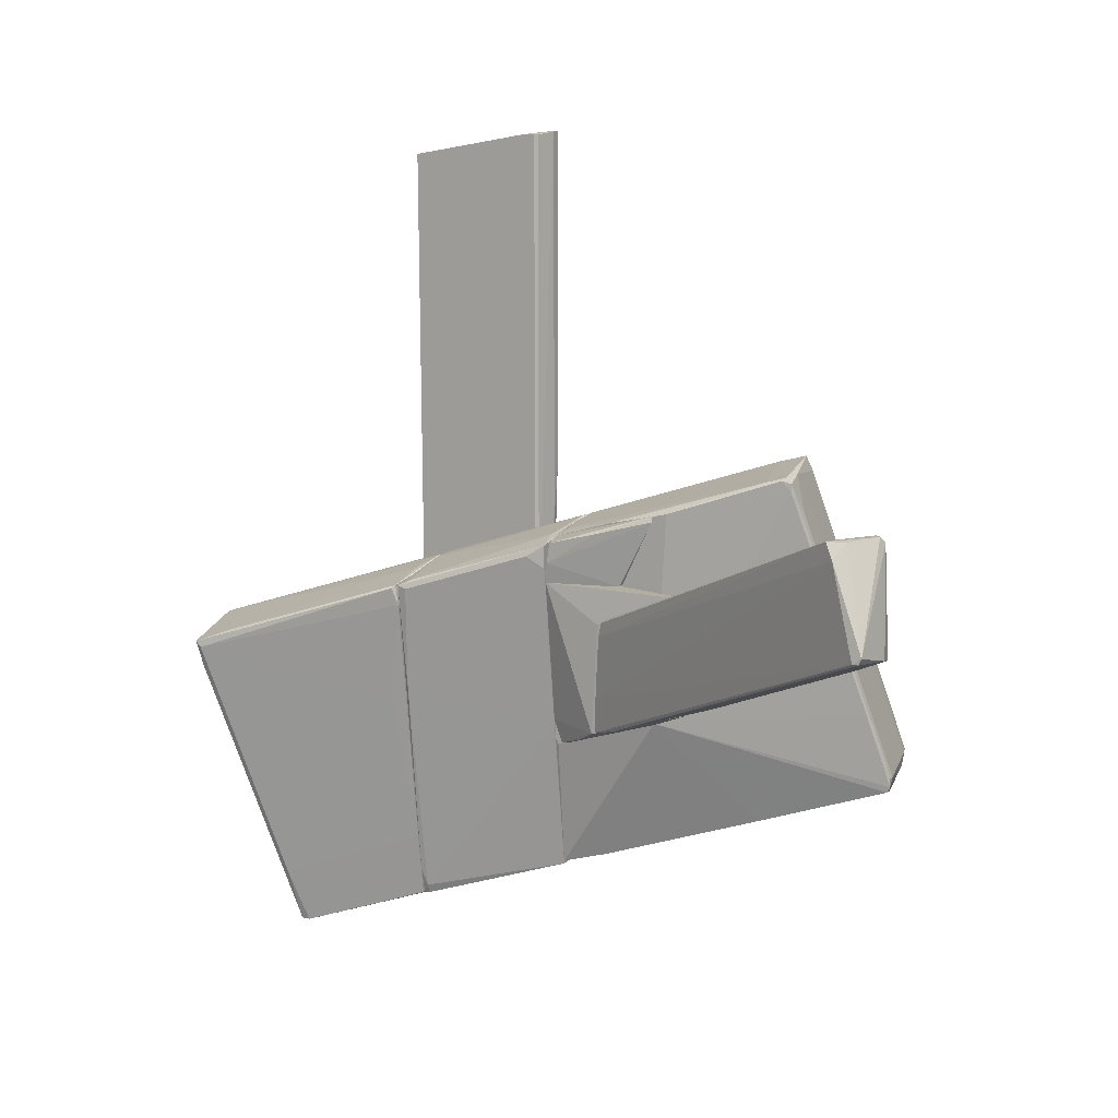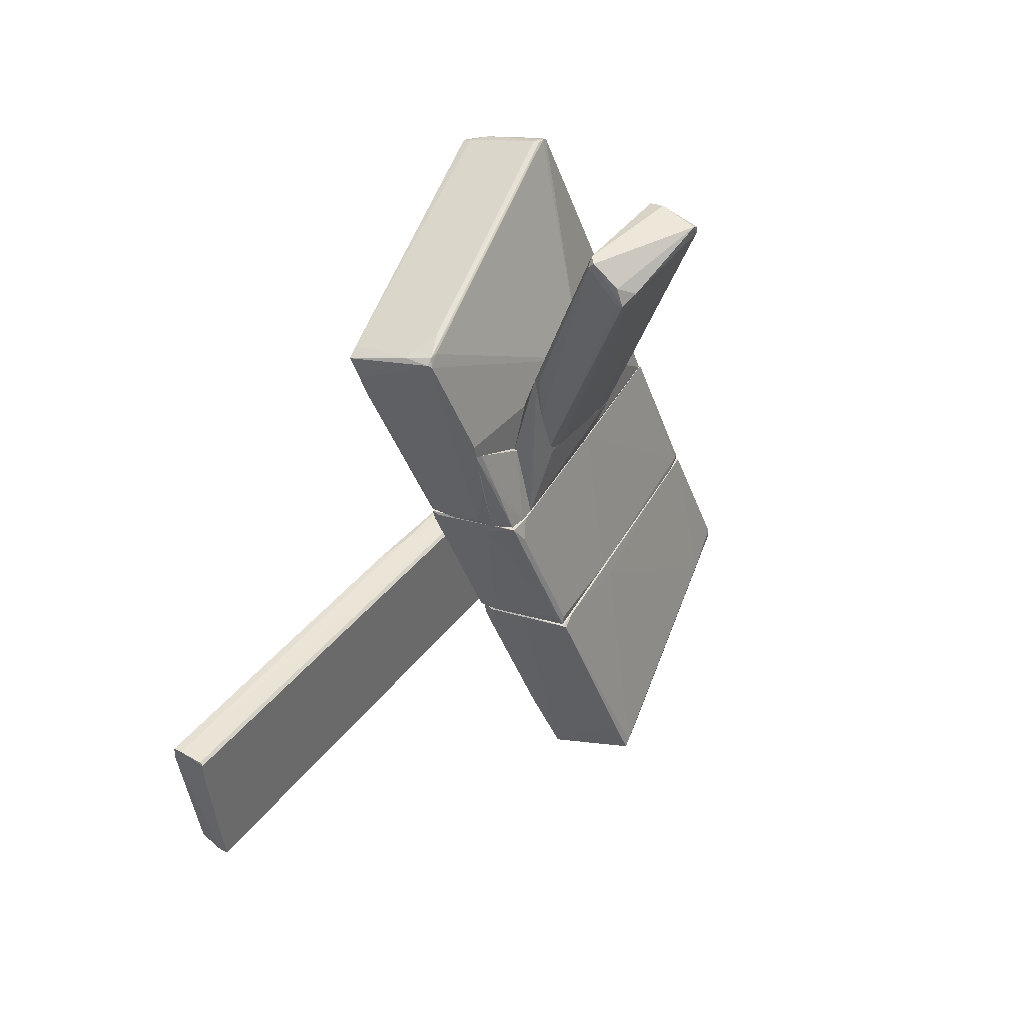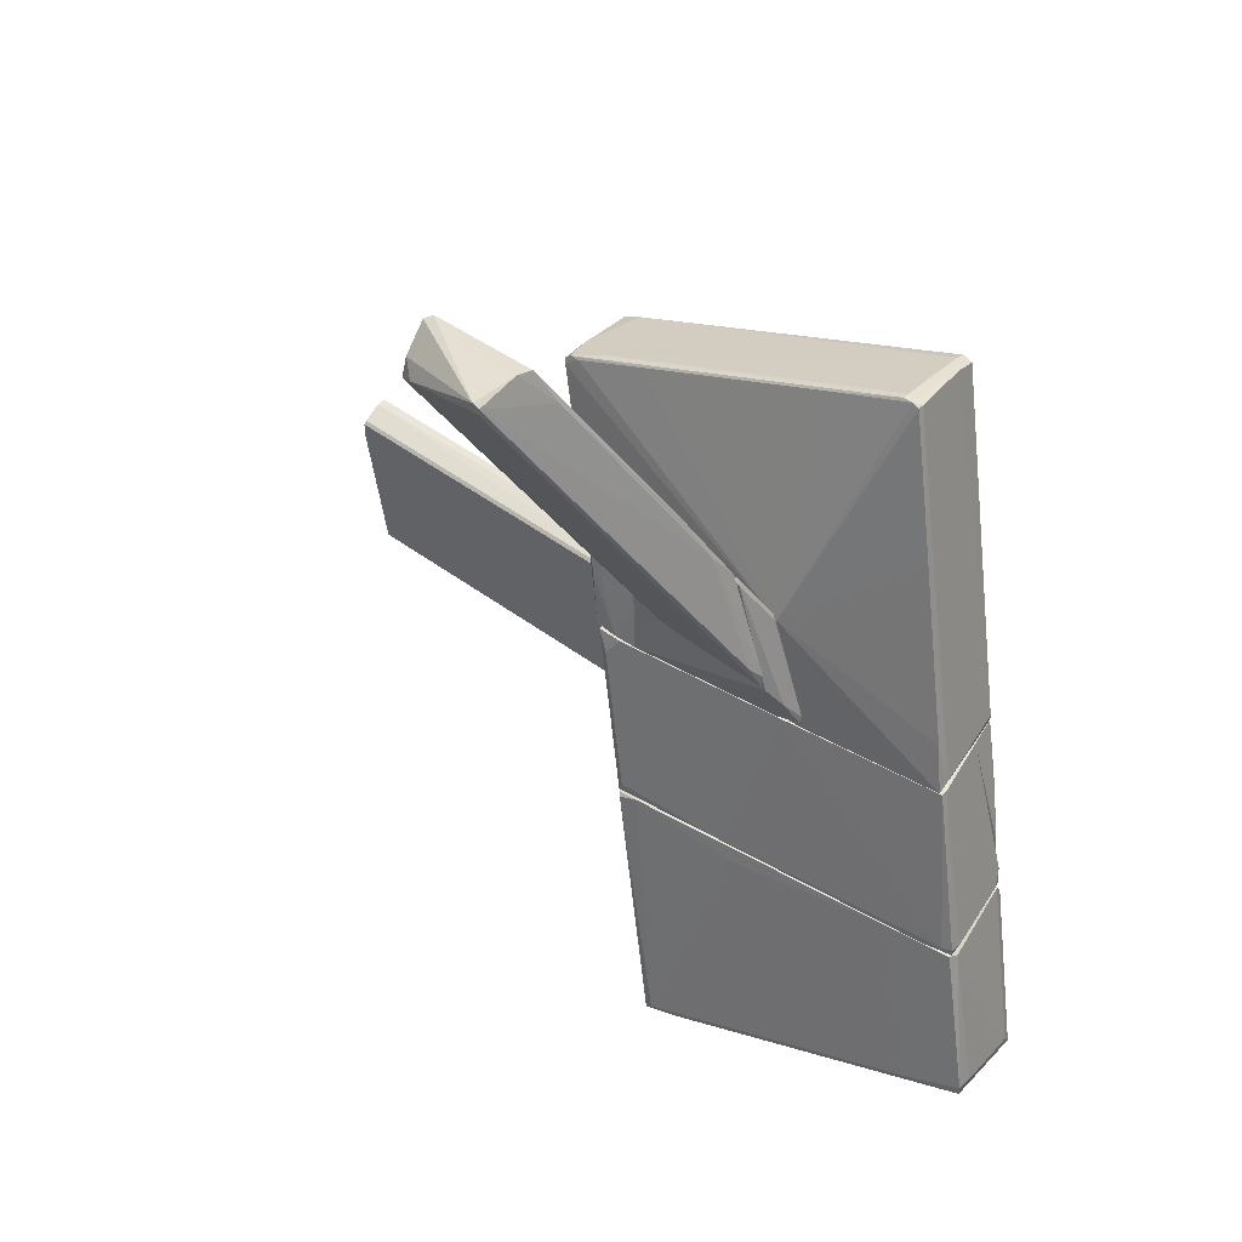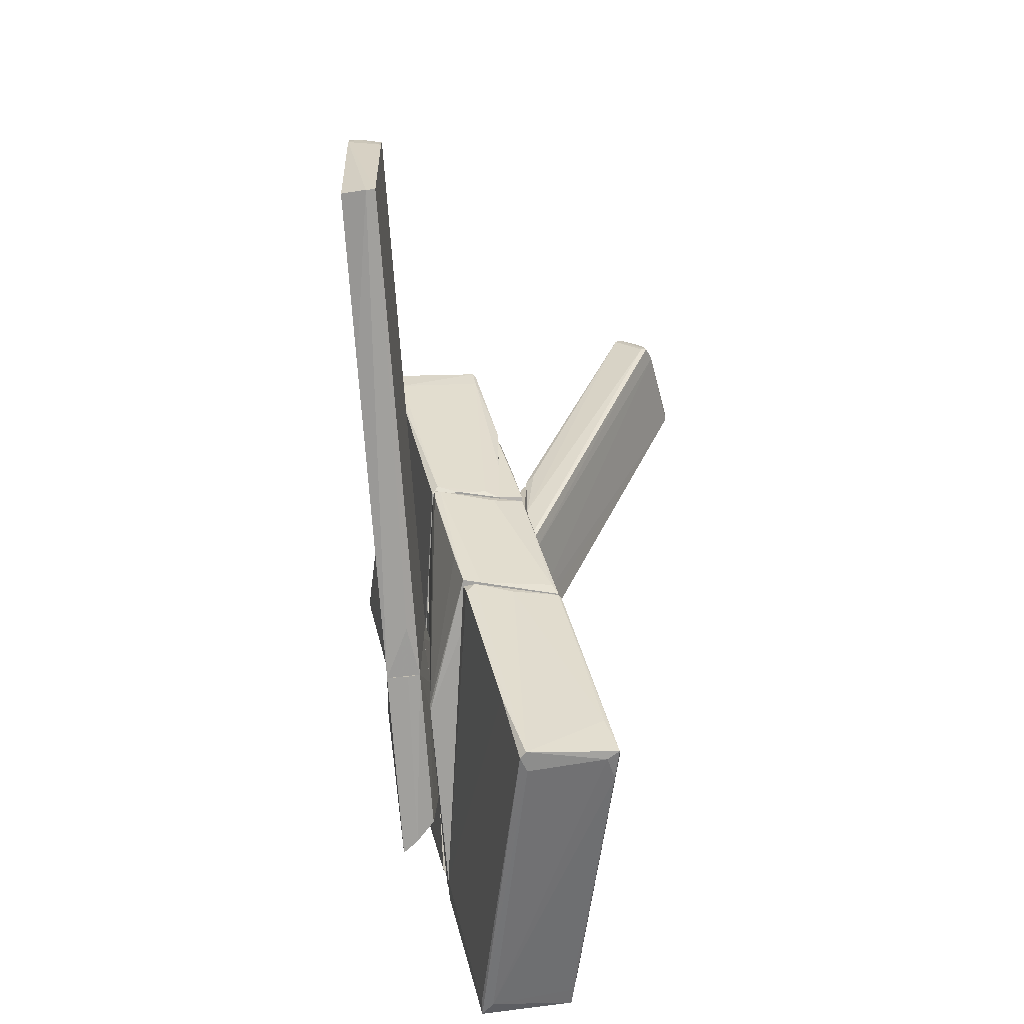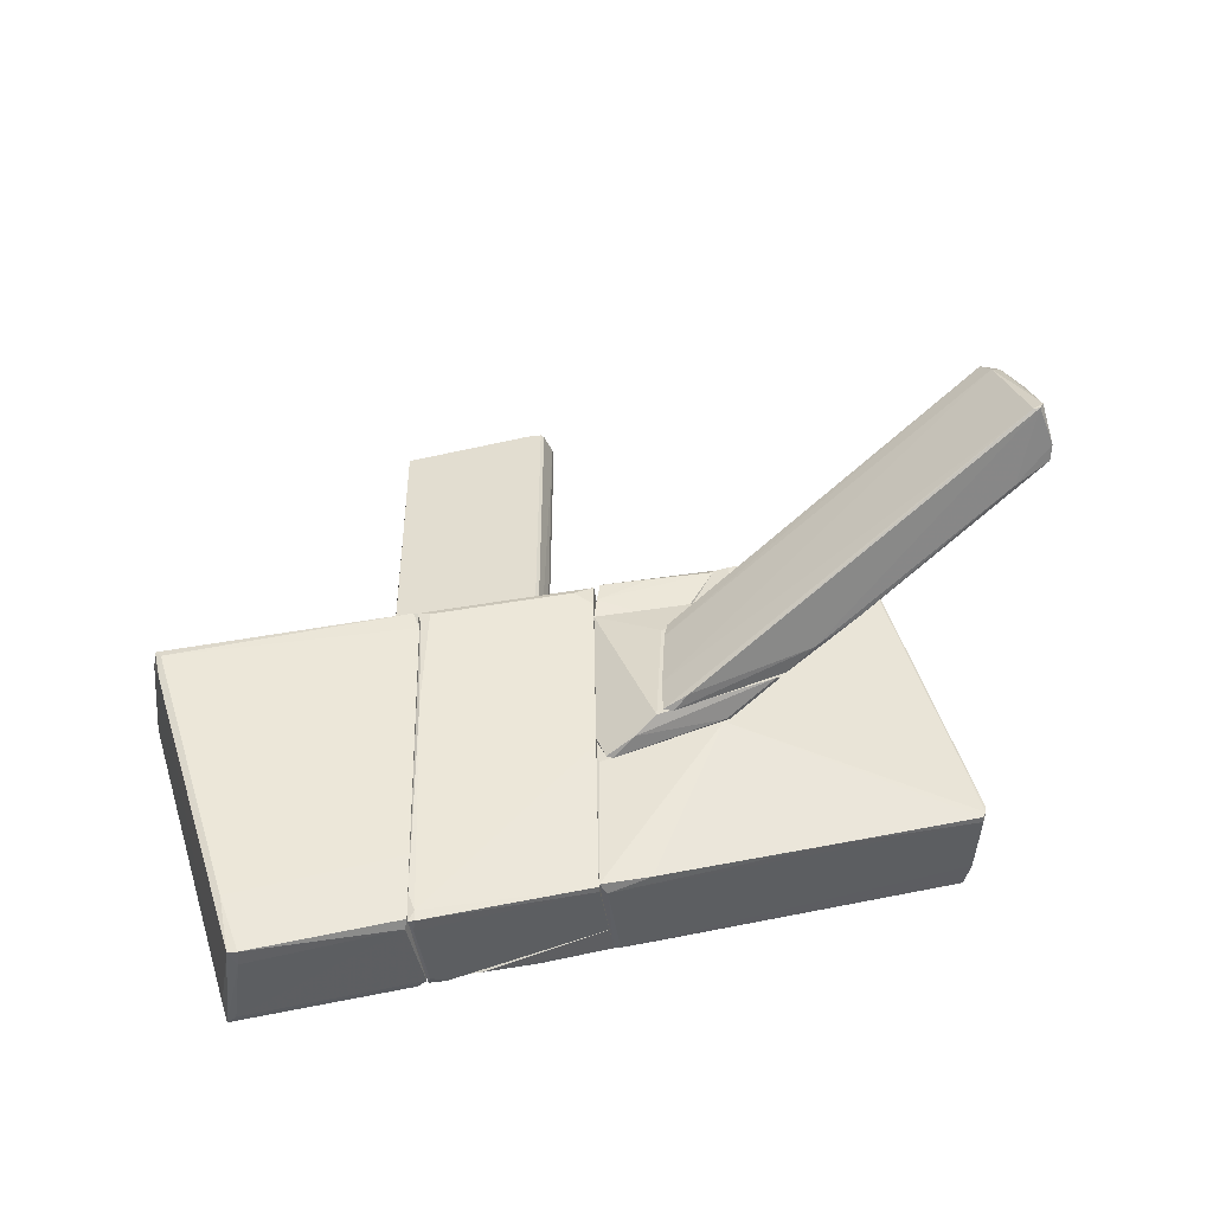
<metadata>
{"format":"obj","ext":"obj","renderer":"f3d","projection":"perspective","resolution":1024,"background":"white","views":[{"elev":10.8,"azim":-60.5,"up":"+Y"},{"elev":38.0,"azim":-147.6,"up":"+Z"},{"elev":47.2,"azim":-49.7,"up":"+Z"},{"elev":-71.6,"azim":-175.9,"up":"+Z"},{"elev":-50.2,"azim":-82.3,"up":"+Y"}]}
</metadata>
<code>
o convex_0
v -1.097 -0.6881 2.586
v -0.1802 -5.004 8.629
v -0.288 -5.004 8.629
v -1.529 -7.162 2.586
v 0.3594 -6.676 3.234
v 0.2514 0.6613 6.632
v -1.421 0.4454 6.902
v 1.385 -5.058 8.197
v -1.853 -4.14 4.637
v -1.853 -0.8497 2.586
v -0.5577 -0.6881 2.586
v 0.1975 -6.568 2.586
v -0.288 -5.273 8.574
v -1.853 -0.2569 4.852
v -1.853 -4.788 2.64
v 1.33 -4.626 8.089
v -1.367 0.391 7.064
v 0.1975 -6.892 2.695
v 1.223 -4.896 8.305
v 0.08943 0.391 5.715
v -1.367 -6.946 3.396
v -0.8815 0.499 6.955
v -1.421 0.391 6.578
v -1.151 -0.8504 7.387
v -0.1802 -5.273 8.574
v -1.313 -7.162 2.694
v -0.2341 -3.063 2.641
v 0.3052 0.391 6.74
v 0.08943 0.5533 6.2
v -0.5577 -3.817 8.251
v -0.6654 -0.5801 2.694
v 0.3052 0.391 6.578
v 0.953 -5.112 8.359
v 1.385 -4.896 8.251
v -1.853 -0.5265 3.665
v 1.385 -4.95 8.143
v 0.1975 -6.892 2.586
v -1.367 0.2294 7.064
v -1.853 -4.68 2.586
v -1.151 -0.1489 7.226
v 0.6291 -4.518 5.338
v -1.583 -0.7417 2.694
v -0.7735 -6.029 6.254
v -1.367 0.499 6.955
v -0.288 -5.165 8.629
f 25 33 45
f 1 4 10
f 4 1 11
f 4 11 12
f 9 7 14
f 10 9 14
f 4 9 15
f 9 10 15
f 5 8 18
f 9 4 21
f 14 7 23
f 21 4 26
f 18 25 26
f 12 11 27
f 11 20 27
f 6 22 28
f 22 19 28
f 6 20 29
f 3 17 30
f 24 9 30
f 17 24 30
f 11 1 31
f 20 11 31
f 29 20 31
f 6 16 32
f 20 6 32
f 18 8 33
f 19 2 33
f 25 18 33
f 16 6 34
f 6 28 34
f 28 19 34
f 33 8 34
f 19 33 34
f 10 14 35
f 14 23 35
f 8 5 36
f 5 12 36
f 16 34 36
f 34 8 36
f 4 12 37
f 12 5 37
f 5 18 37
f 26 4 37
f 18 26 37
f 7 9 38
f 17 7 38
f 9 24 38
f 24 17 38
f 10 4 39
f 4 15 39
f 15 10 39
f 3 2 40
f 17 3 40
f 2 19 40
f 22 17 40
f 19 22 40
f 12 27 41
f 27 20 41
f 32 16 41
f 20 32 41
f 36 12 41
f 16 36 41
f 1 10 42
f 23 29 42
f 31 1 42
f 29 31 42
f 10 35 42
f 35 23 42
f 13 9 43
f 9 21 43
f 25 13 43
f 21 26 43
f 26 25 43
f 7 17 44
f 22 6 44
f 17 22 44
f 23 7 44
f 6 29 44
f 29 23 44
f 2 3 45
f 9 13 45
f 13 25 45
f 3 30 45
f 30 9 45
f 33 2 45
o convex_1
v -2.608 -8.565 -2.864
v -1.421 -1.606 -0.2201
v -1.151 -1.606 -0.2205
v -2.176 -2.954 -4.699
v -0.3963 -7.863 -0.3823
v -2.932 -1.929 -0.3284
v -3.741 -3.224 -4.321
v -2.122 -8.079 -0.2201
v -0.9896 -8.781 -3.134
v -2.069 -3.063 -4.699
v -2.608 -8.889 -2.594
v -0.504 -7.863 -0.2201
v -2.878 -2.253 -0.2201
v -3.741 -3.332 -4.212
v -3.525 -3.332 -4.374
v -0.3963 -7.54 -0.2745
v -1.205 -1.606 -0.4901
v -2.069 -1.713 -0.3823
v -0.9896 -8.565 -3.134
v -1.205 -8.565 -3.187
v -2.176 -3.332 -4.644
v -1.961 -8.133 -0.2745
v -2.284 -6.892 -0.2201
v -1.097 -8.781 -2.972
v -3.525 -2.954 -3.619
v -2.608 -8.889 -2.756
v -2.824 -7.917 -2.917
v -2.878 -1.875 -0.2745
v -2.716 -4.088 -0.4901
v -2.338 -8.889 -2.648
v -1.367 -1.552 -0.2745
v -3.633 -3.764 -4.212
v -1.799 -2.523 -3.349
f 62 61 78
f 48 47 57
f 47 53 57
f 54 50 57
f 53 47 58
f 51 52 59
f 58 51 59
f 52 49 60
f 48 57 61
f 57 50 61
f 48 61 62
f 50 54 64
f 54 55 64
f 61 50 64
f 55 61 64
f 65 60 66
f 55 54 66
f 49 55 66
f 60 49 66
f 54 65 66
f 53 56 67
f 57 53 67
f 53 58 68
f 54 57 69
f 57 67 69
f 49 52 70
f 63 49 70
f 46 65 71
f 65 54 71
f 56 53 72
f 53 68 72
f 71 56 72
f 52 51 73
f 58 47 73
f 51 58 73
f 70 52 73
f 63 70 73
f 58 59 74
f 68 58 74
f 72 68 74
f 59 72 74
f 67 56 75
f 54 69 75
f 69 67 75
f 71 54 75
f 56 71 75
f 47 48 76
f 48 62 76
f 62 49 76
f 49 63 76
f 73 47 76
f 63 73 76
f 59 52 77
f 52 60 77
f 65 46 77
f 60 65 77
f 46 71 77
f 72 59 77
f 71 72 77
f 55 49 78
f 61 55 78
f 49 62 78
o convex_2
v -2.176 -7.594 -0.2198
v -0.6121 -0.6344 2.586
v -0.6121 -0.6344 2.531
v -2.878 -1.876 -0.2198
v -0.342 -4.033 -0.2198
v -1.529 -7.216 2.586
v -0.3422 -7 2.586
v -2.284 -0.958 2.586
v -0.3961 -7.809 -0.2198
v -1.151 -1.497 -0.1657
v -0.342 -2.469 2.586
v -2.068 -8.08 -0.1119
v -2.392 -1.174 2.262
v -2.662 -3.872 -0.1657
v -0.3422 -7.755 0.05013
v -1.475 -1.551 -0.2198
v -1.907 -4.41 2.586
v -2.123 -7.917 -0.1119
v -1.745 -0.8501 2.423
v -0.6121 -0.6883 2.37
v -2.878 -1.929 -0.0578
v -0.342 -3.926 -0.1657
v -0.558 -0.7969 2.531
v -1.853 -8.08 -0.1657
v -1.421 -7.216 2.586
v -2.77 -1.767 -0.00397
v -0.7198 -0.6344 2.531
v -0.9896 -1.282 0.5357
v -2.068 -8.08 -0.2198
v -2.284 -1.39 2.586
v -0.558 -7.863 -0.1657
f 85 103 109
f 79 82 83
f 80 84 85
f 84 80 86
f 79 83 87
f 85 83 89
f 80 85 89
f 86 82 91
f 82 79 92
f 83 85 93
f 87 83 93
f 83 82 94
f 88 83 94
f 84 86 95
f 95 92 96
f 90 84 96
f 92 79 96
f 84 95 96
f 88 81 98
f 91 82 99
f 82 92 99
f 83 88 100
f 89 83 100
f 100 98 101
f 81 80 101
f 80 89 101
f 98 81 101
f 89 100 101
f 85 84 103
f 84 90 103
f 90 102 103
f 82 86 104
f 94 82 104
f 86 97 104
f 97 94 104
f 80 81 105
f 86 80 105
f 81 88 105
f 88 94 105
f 97 86 105
f 94 97 105
f 88 98 106
f 100 88 106
f 98 100 106
f 79 87 107
f 96 79 107
f 90 96 107
f 87 102 107
f 102 90 107
f 86 91 108
f 95 86 108
f 92 95 108
f 91 99 108
f 99 92 108
f 93 85 109
f 87 93 109
f 102 87 109
f 103 102 109
o convex_3
v -0.1261 -1.928 -1.353
v 0.3055 6.435 1.399
v 0.3055 6.435 1.183
v -0.288 6.38 1.236
v 0.2515 -2.846 1.344
v 0.3055 5.949 -1.245
v -0.288 -2.846 1.236
v -0.288 6.002 -1.353
v 0.3055 -2.846 -1.353
v -0.288 -2.846 -1.299
v 0.3055 0.01388 1.399
v -0.2341 -2.846 1.291
v 0.1436 6.435 1.399
v 0.3055 -2.846 -0.1117
v -0.1261 6.002 -1.353
v -0.2341 6.38 1.291
v 0.1975 -0.7946 1.399
v 0.3055 2.982 -1.299
v -0.288 6.38 0.9668
f 113 122 128
f 112 111 115
f 116 113 117
f 115 111 118
f 114 116 118
f 110 117 118
f 117 110 119
f 116 117 119
f 110 118 119
f 118 116 119
f 118 111 120
f 113 116 121
f 116 114 121
f 111 112 122
f 120 111 122
f 114 118 123
f 120 114 123
f 118 120 123
f 112 115 124
f 117 112 124
f 118 117 124
f 113 121 125
f 121 122 125
f 122 113 125
f 114 120 126
f 121 114 126
f 120 122 126
f 122 121 126
f 115 118 127
f 124 115 127
f 118 124 127
f 112 117 128
f 117 113 128
f 122 112 128
o convex_4
v -2.5 -1.497 5.878
v -2.393 -4.303 3.719
v -2.393 -3.871 3.719
v -5.522 -1.659 9.977
v -2.932 -3.169 6.956
v -5.144 0.1751 9.33
v -4.497 0.1214 10.09
v -2.393 -2.252 3.827
v -4.55 -1.767 10.19
v -2.339 -3.655 5.715
v -2.339 -1.605 5.77
v -2.339 -4.303 3.881
v -5.522 -1.659 10.09
v -4.497 0.2297 9.924
v -2.339 -1.875 4.745
v -5.252 -0.09421 9.492
v -5.522 -1.551 10.14
v -2.662 -3.493 6.201
v -2.339 -2.198 3.881
v -2.393 -2.522 3.773
v -5.036 0.1751 9.654
v -2.554 -4.194 4.151
v -4.82 -1.713 10.25
v -5.036 0.1751 9.33
v -4.604 0.2297 10.03
v -4.335 -2.037 9.6
v -2.393 -3.655 3.719
f 148 147 155
f 131 130 132
f 137 133 139
f 135 137 139
f 133 138 139
f 139 138 140
f 130 131 140
f 139 129 142
f 135 139 142
f 129 139 143
f 139 140 143
f 142 129 143
f 132 141 145
f 144 132 145
f 138 133 146
f 140 138 146
f 136 134 147
f 140 131 147
f 143 140 147
f 134 136 148
f 144 134 148
f 136 147 148
f 134 144 149
f 144 145 149
f 132 130 150
f 130 140 150
f 141 132 150
f 140 146 150
f 146 141 150
f 137 135 151
f 135 145 151
f 145 141 151
f 134 142 152
f 142 143 152
f 147 134 152
f 143 147 152
f 142 134 153
f 135 142 153
f 145 135 153
f 134 149 153
f 149 145 153
f 133 137 154
f 146 133 154
f 141 146 154
f 137 151 154
f 151 141 154
f 131 132 155
f 132 144 155
f 147 131 155
f 144 148 155
o convex_5
v -0.01833 -7.27 1.452
v -0.288 -2.9 2.585
v -0.288 -2.9 2.531
v -0.3419 -7.648 0.158
v -0.342 -7 2.585
v 0.1976 -6.892 2.585
v -0.342 -2.9 2.531
v -0.288 -7.54 0.158
v 0.1976 -6.676 2.531
v -0.288 -7.594 0.5896
v -0.288 -3.17 2.37
f 164 163 166
f 157 160 161
f 157 158 162
f 159 160 162
f 160 157 162
f 156 159 163
f 159 162 163
f 158 157 164
f 161 156 164
f 157 161 164
f 156 163 164
f 159 156 165
f 160 159 165
f 156 161 165
f 161 160 165
f 162 158 166
f 163 162 166
f 158 164 166
o convex_6
v -2.123 -4.572 3.233
v -2.284 -1.659 5.661
v -2.338 -1.659 5.661
v -2.23 -1.659 2.586
v -1.853 -1.659 3.935
v -1.853 -4.087 4.744
v -1.853 -4.303 2.586
v -2.338 -3.763 5.553
v -2.338 -4.357 3.611
v -1.853 -1.659 2.586
v -1.853 -2.037 4.798
v -2.338 -2.306 3.719
v -1.907 -4.734 2.748
v -2.284 -3.709 5.607
v -1.853 -4.734 2.856
v -1.907 -4.303 2.586
v -1.907 -4.141 4.69
f 167 181 183
f 169 168 170
f 170 168 171
f 171 172 173
f 174 169 175
f 167 174 175
f 170 171 176
f 173 170 176
f 171 173 176
f 171 168 177
f 168 172 177
f 172 171 177
f 169 170 178
f 175 169 178
f 170 175 178
f 167 175 179
f 168 169 180
f 172 168 180
f 169 174 180
f 174 172 180
f 173 172 181
f 167 179 181
f 179 173 181
f 170 173 182
f 175 170 182
f 173 179 182
f 179 175 182
f 174 167 183
f 172 174 183
f 181 172 183
o convex_7
v -2.123 -0.6877 3.557
v -2.23 -1.659 2.586
v -1.853 -1.659 2.586
v -1.853 -1.605 3.988
v -1.853 -0.8497 2.586
v -1.853 -0.3099 4.582
v -2.284 -0.9037 2.694
v -1.907 -1.659 3.934
v -1.907 -0.4179 4.582
v -2.284 -1.281 2.64
f 192 184 193
f 186 185 188
f 187 186 188
f 187 188 189
f 189 188 190
f 184 189 190
f 185 186 191
f 186 187 191
f 189 184 192
f 187 189 192
f 191 187 192
f 191 192 193
f 188 185 193
f 190 188 193
f 184 190 193
f 185 191 193
o convex_8
v -0.18 -6.353 1.237
v -0.288 -4.68 1.668
v -0.342 -4.68 1.668
v 0.2515 -2.846 0.4813
v -0.342 -3.71 0.4813
v 0.2515 -5.975 0.4813
v 0.2515 -2.846 1.345
v 0.2515 -5.867 1.345
v -0.288 -2.846 1.237
v -0.342 -5.759 0.4813
v -0.342 -6.353 1.668
v -0.1262 -6.353 1.668
v -0.342 -3.386 1.614
v -0.288 -2.846 0.4813
v -0.342 -6.353 0.8052
f 204 203 208
f 198 197 199
f 199 197 200
f 199 200 201
f 200 197 202
f 196 198 203
f 198 199 203
f 195 196 204
f 196 203 204
f 194 199 205
f 200 195 205
f 199 201 205
f 201 200 205
f 195 204 205
f 204 194 205
f 196 195 206
f 198 196 206
f 195 200 206
f 200 202 206
f 206 202 207
f 197 198 207
f 202 197 207
f 198 206 207
f 199 194 208
f 203 199 208
f 194 204 208
o convex_9
v -0.07215 -6.029 0.2114
v 0.2515 -2.846 0.4813
v 0.3054 -3.872 0.4273
v 0.3054 -2.846 -1.353
v -0.288 -2.846 -1.299
v 0.3054 -6.353 -1.353
v -0.342 -5.813 0.4813
v -0.288 -5.813 -1.245
v -0.288 -2.846 0.4813
v 0.4133 -5.813 0.1576
v 0.4674 -4.087 -0.004403
v 0.2515 -6.029 0.4813
v -0.342 -3.979 -0.2743
v -0.342 -5.921 0.2114
v 0.03583 -6.137 -1.353
v -0.342 -3.763 0.4813
v 0.3054 -2.846 -0.1123
v 0.4674 -4.573 0.1035
v -0.07215 -2.846 -1.353
f 223 213 227
f 210 212 213
f 210 213 217
f 215 210 217
f 214 212 219
f 211 210 220
f 209 214 220
f 215 209 220
f 210 215 220
f 214 218 220
f 213 216 221
f 214 209 222
f 209 215 222
f 221 216 222
f 215 221 222
f 212 214 223
f 216 213 223
f 214 222 223
f 222 216 223
f 217 213 224
f 215 217 224
f 213 221 224
f 221 215 224
f 212 210 225
f 210 219 225
f 219 212 225
f 210 211 226
f 218 214 226
f 219 210 226
f 214 219 226
f 211 220 226
f 220 218 226
f 213 212 227
f 212 223 227

</code>
